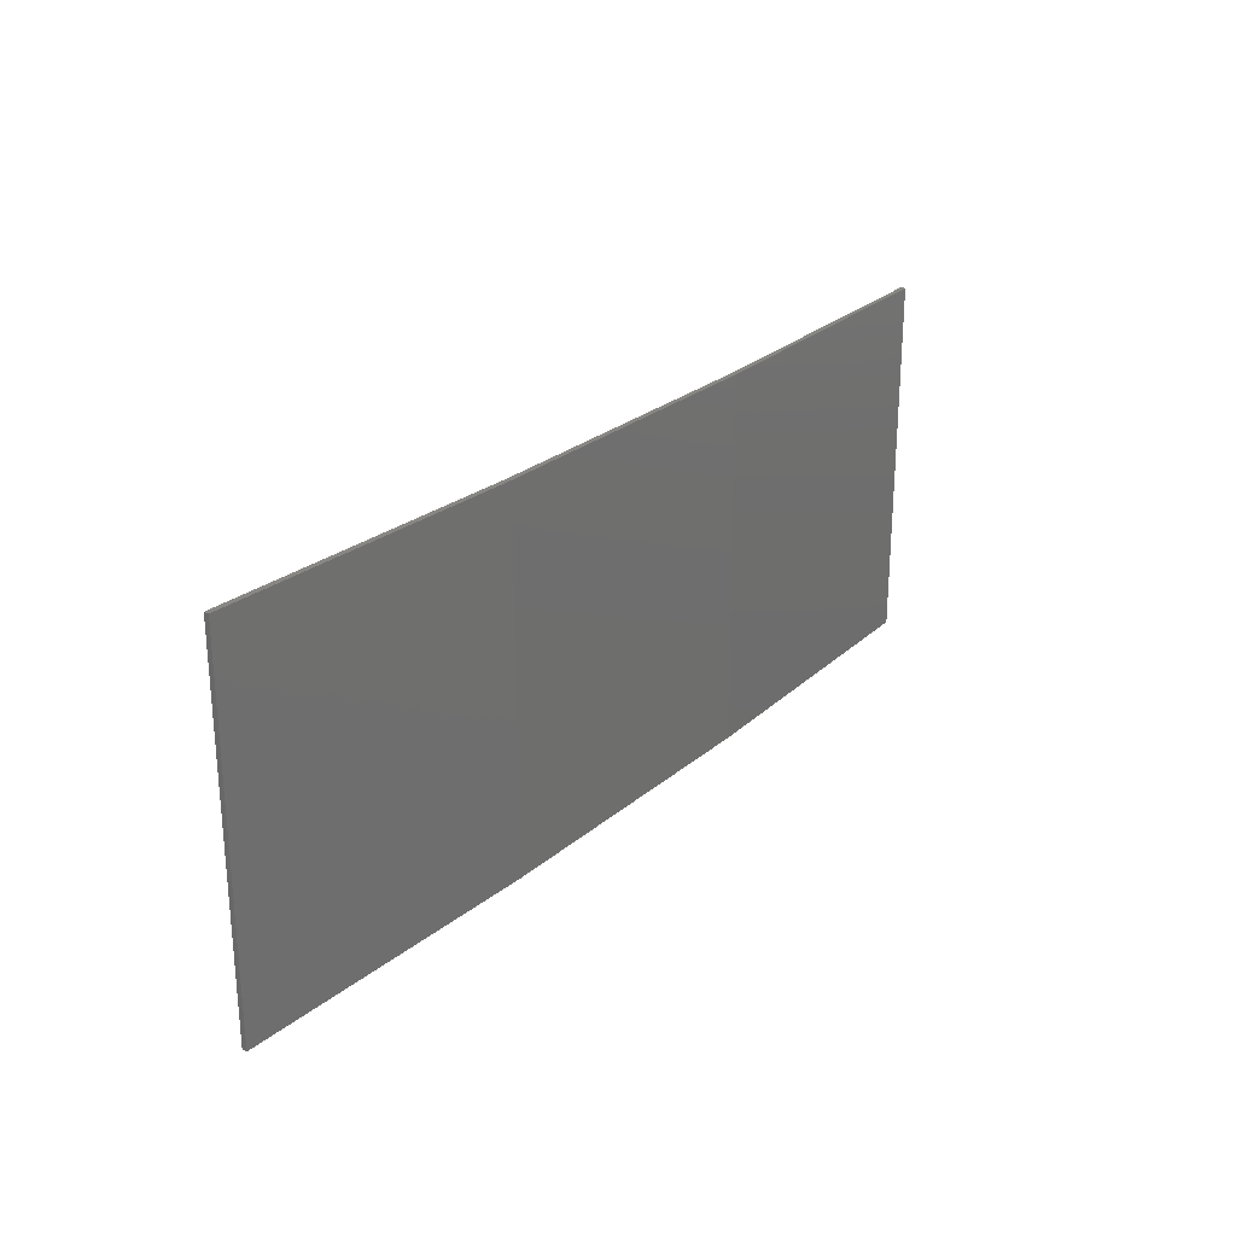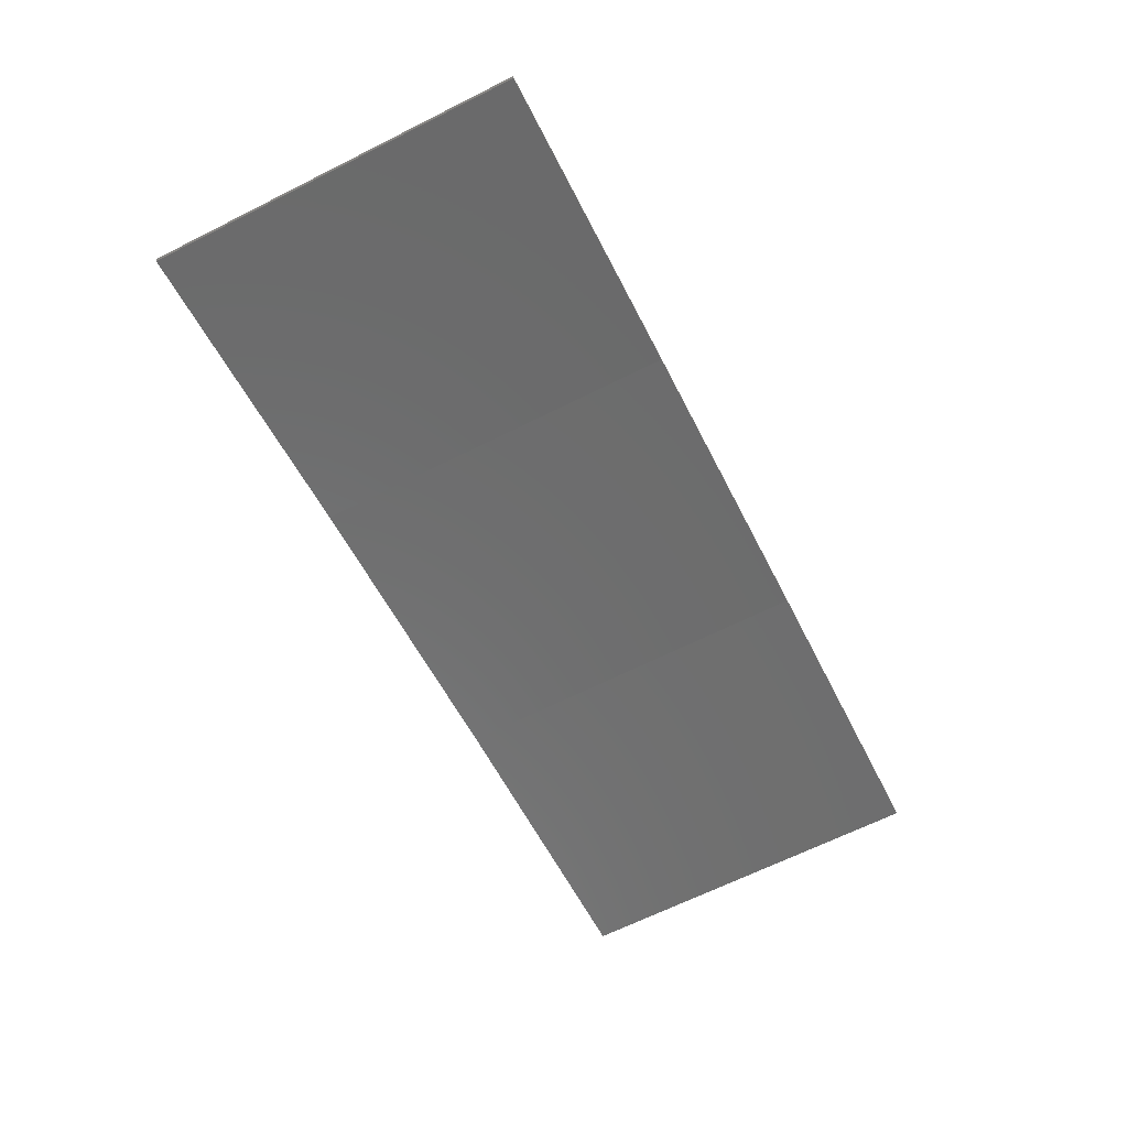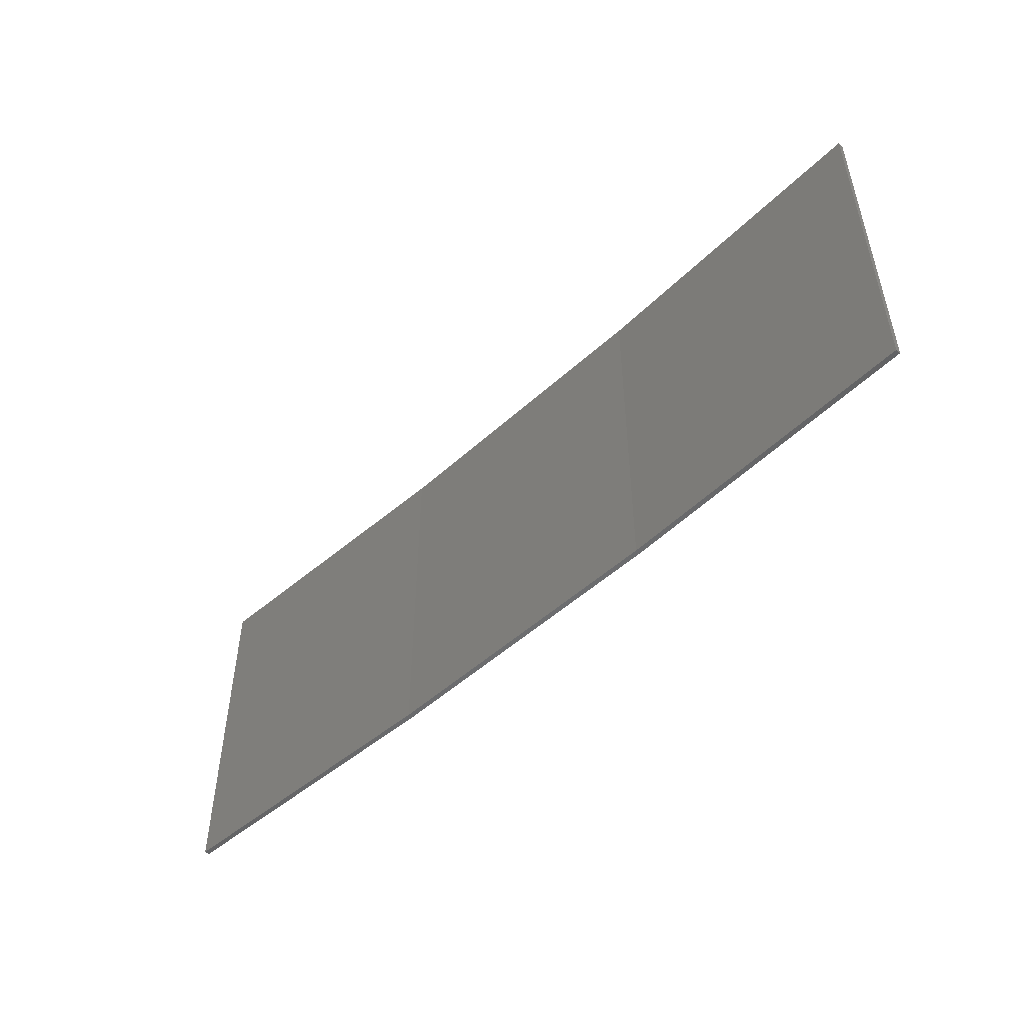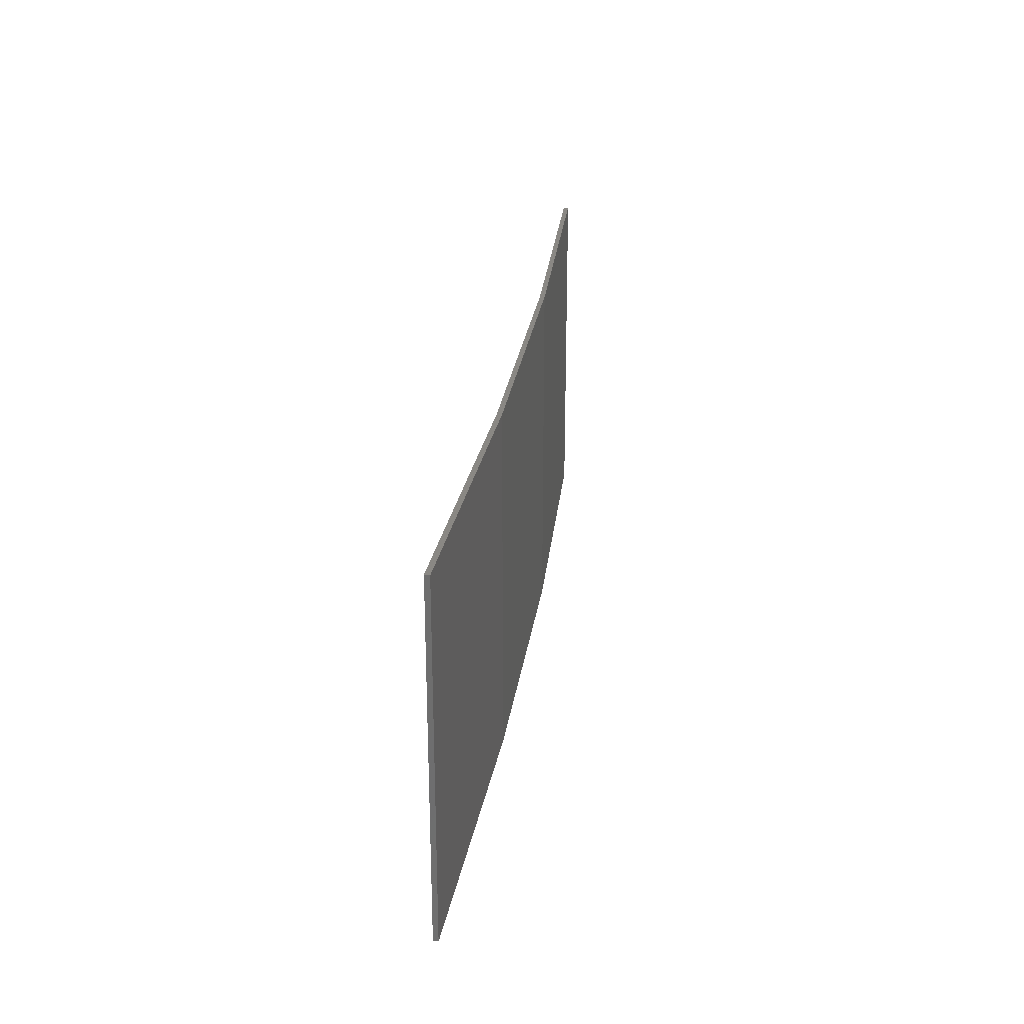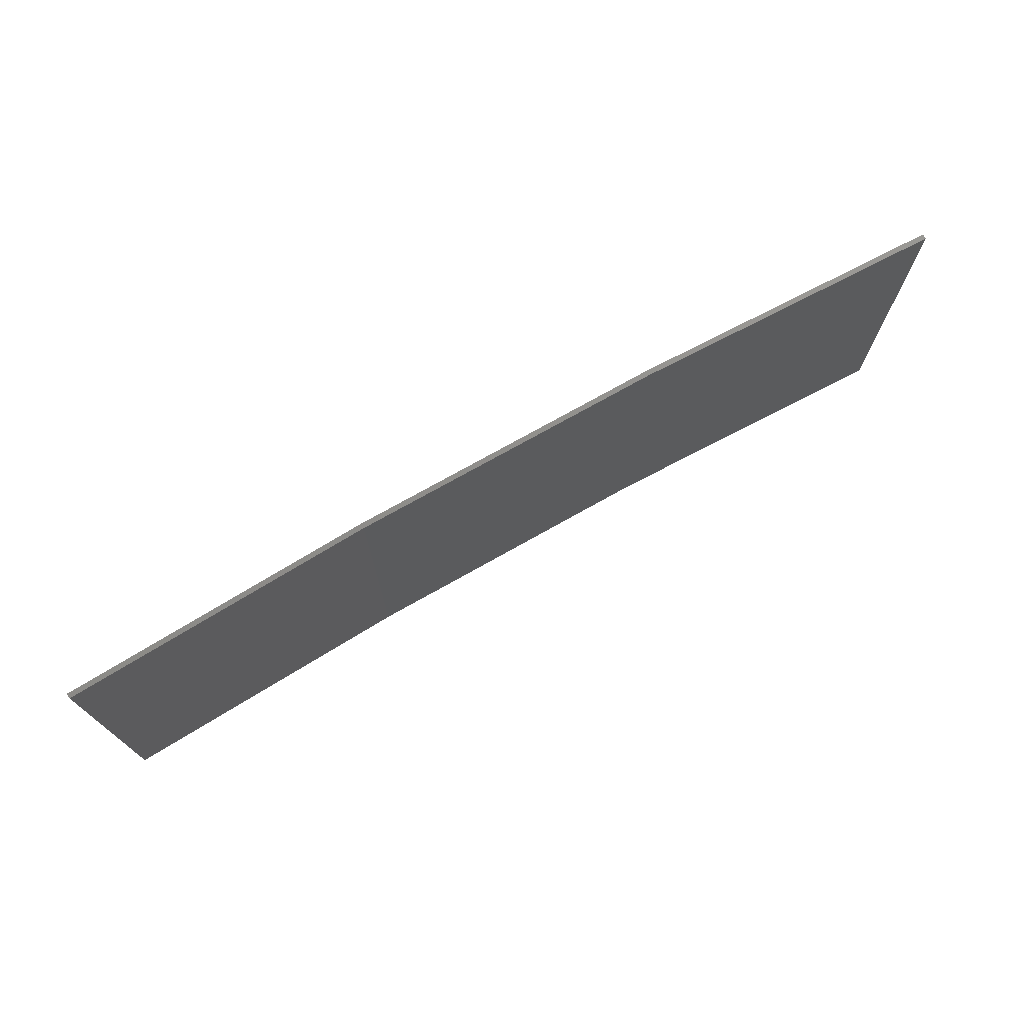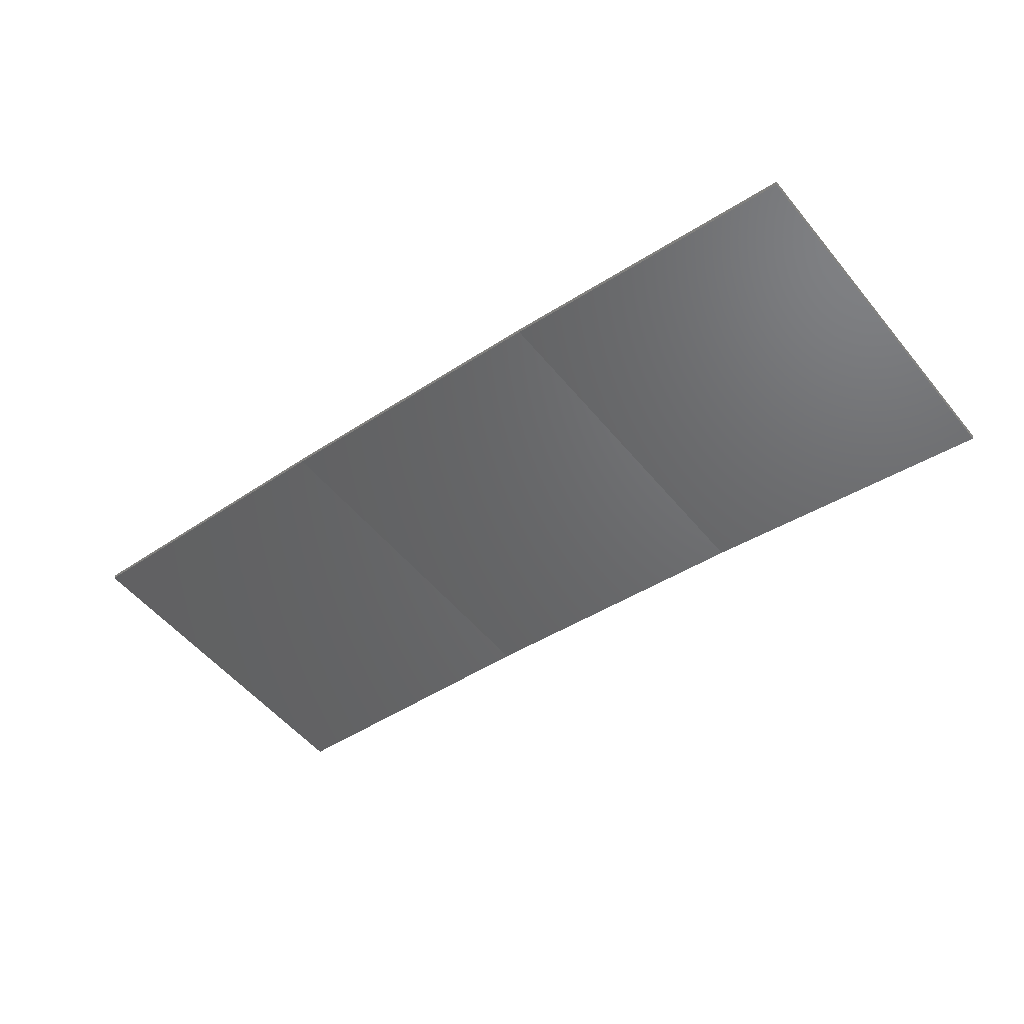
<metadata>
{"format":"stl","ext":"stl","renderer":"f3d","projection":"perspective","resolution":1024,"background":"white","views":[{"elev":25.4,"azim":135.7,"up":"+Z"},{"elev":-66.5,"azim":-63.4,"up":"+Y"},{"elev":-50.2,"azim":53.8,"up":"+Z"},{"elev":27.1,"azim":107.0,"up":"+Z"},{"elev":73.5,"azim":-20.6,"up":"+Z"},{"elev":-54.2,"azim":-141.3,"up":"+Y"}]}
</metadata>
<code>
# stl→obj: 16 verts, 28 faces
v -12.95 3.449 92.8
v -9.907 3.818 92.8
v -9.907 3.818 89.22
v -12.95 3.449 89.22
v -15.98 2.977 92.8
v -15.98 2.977 89.22
v -18.99 2.402 92.8
v -18.99 2.402 89.22
v -18.98 2.353 92.8
v -18.98 2.353 89.22
v -9.902 3.768 89.22
v -9.902 3.768 92.8
v -12.94 3.399 89.22
v -12.94 3.399 92.8
v -15.97 2.927 92.8
v -15.97 2.927 89.22
f 1 2 3
f 1 3 4
f 5 4 6
f 5 1 4
f 7 6 8
f 7 5 6
f 7 8 9
f 8 10 9
f 11 12 13
f 12 14 13
f 13 15 16
f 14 15 13
f 16 9 10
f 15 9 16
f 12 3 2
f 11 3 12
f 16 10 8
f 6 16 8
f 13 16 6
f 4 13 6
f 11 13 4
f 3 11 4
f 9 15 7
f 15 5 7
f 15 14 5
f 14 1 5
f 14 12 1
f 12 2 1

</code>
